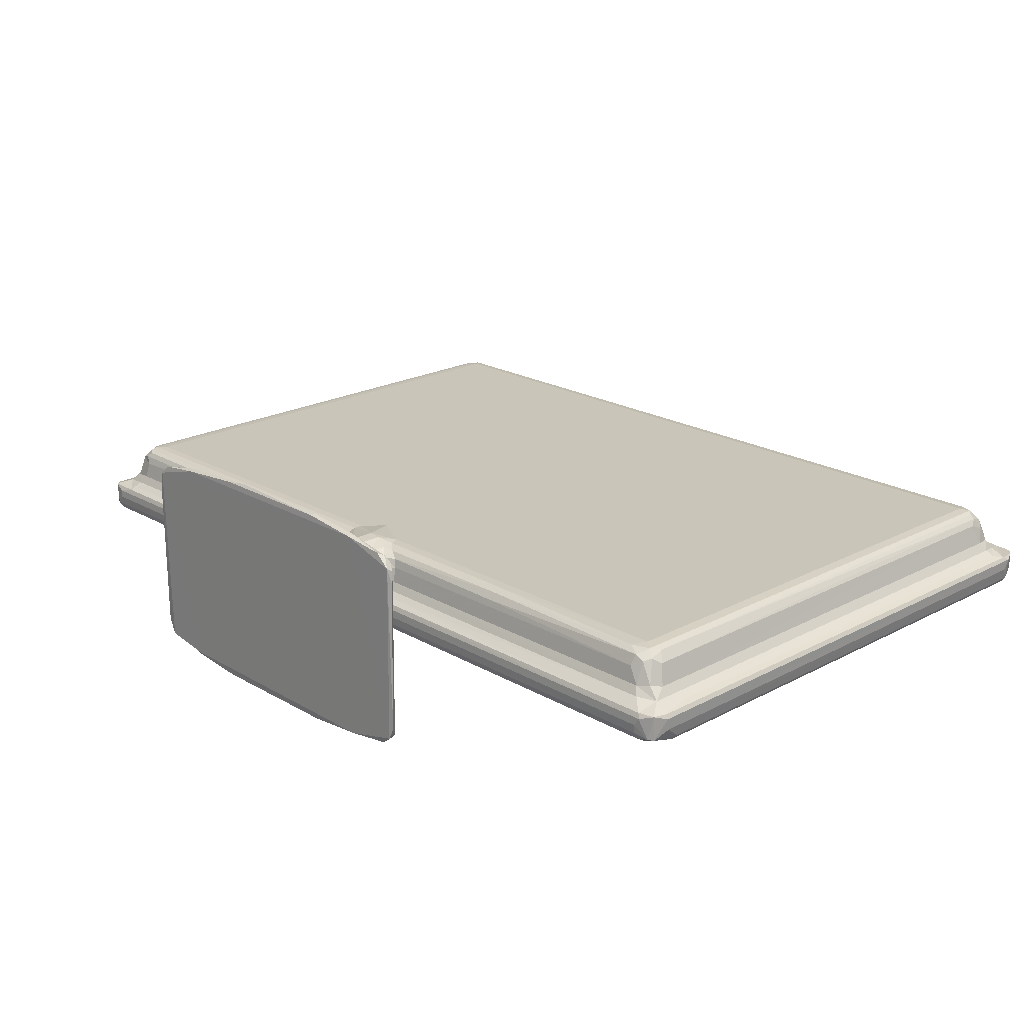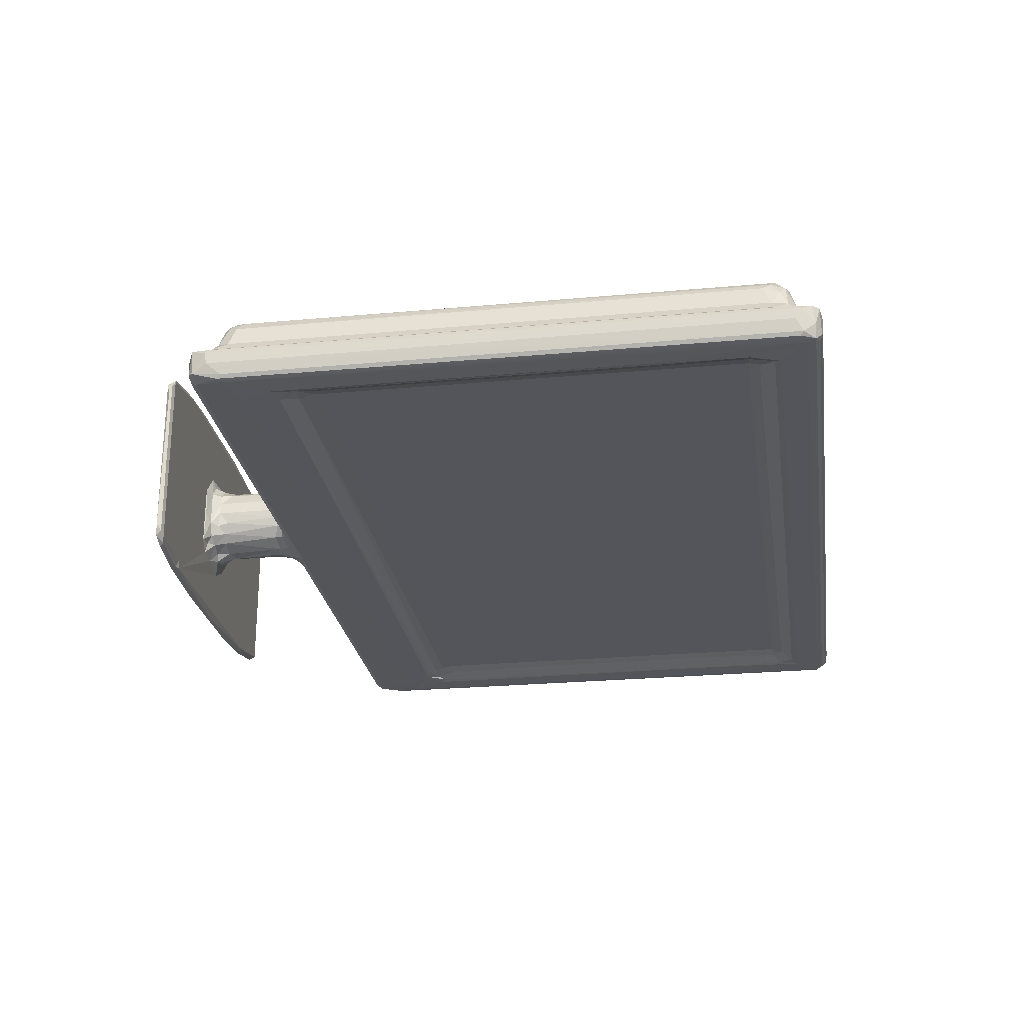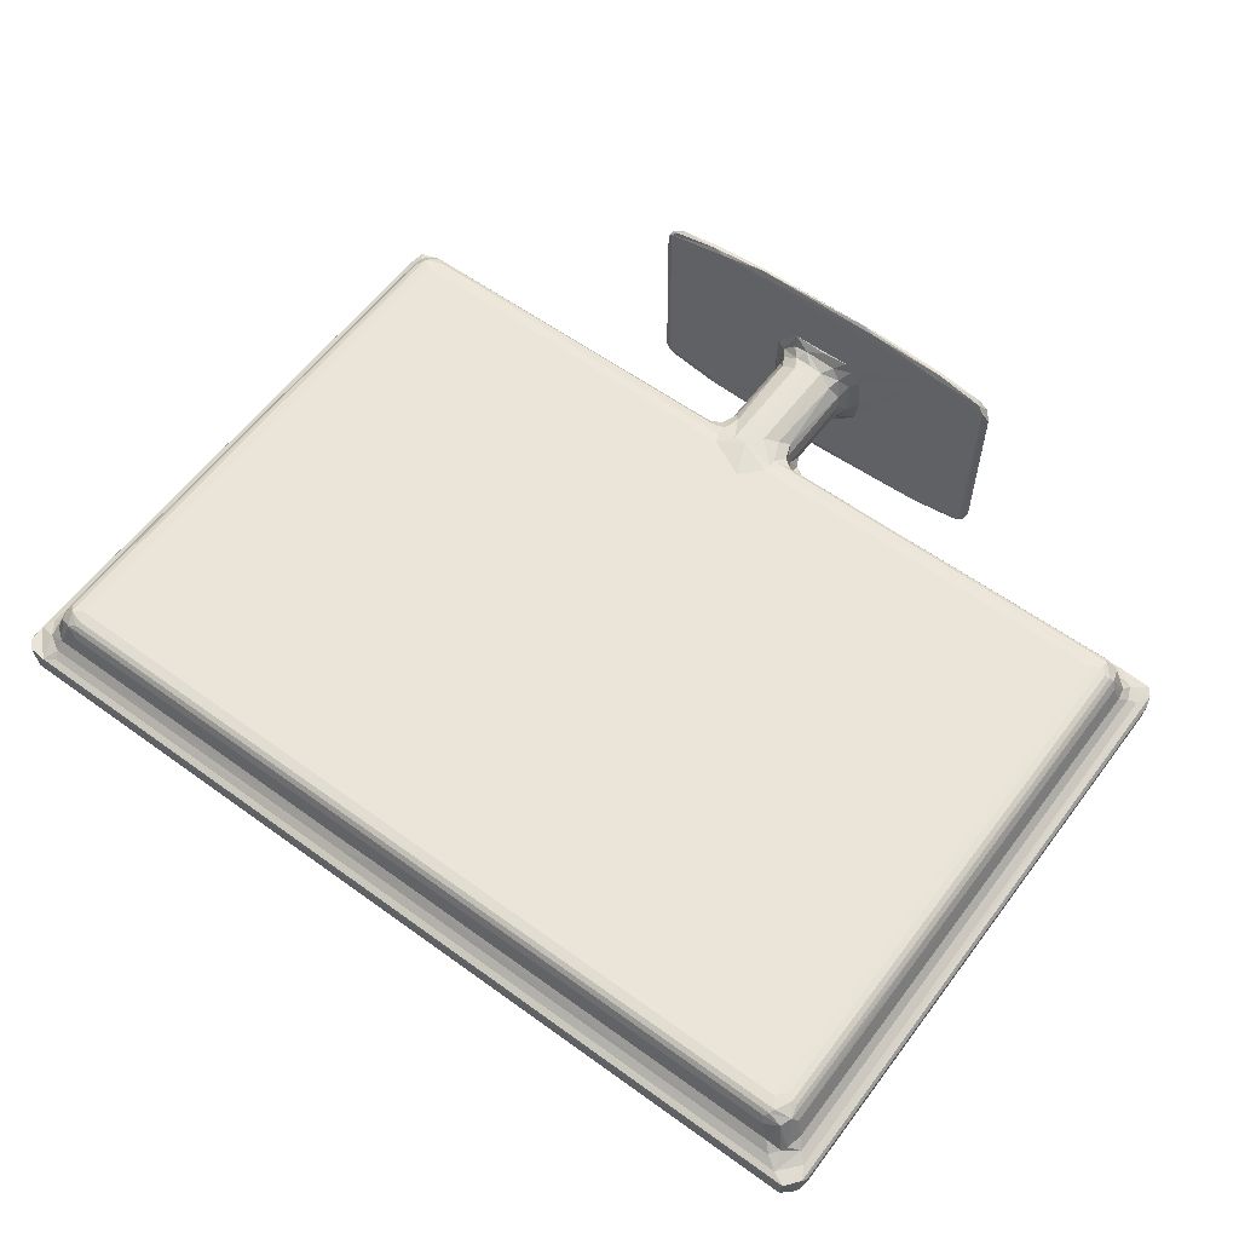
<metadata>
{"format":"obj","ext":"obj","renderer":"f3d","projection":"perspective","resolution":1024,"background":"white","views":[{"elev":20.7,"azim":-133.9,"up":"+Y"},{"elev":-25.0,"azim":-81.5,"up":"+Y"},{"elev":59.2,"azim":36.7,"up":"+Y"}]}
</metadata>
<code>
v 0.3753 3.01 4.362
v 0.1963 2.981 4.534
v 0.6785 2.762 4.583
v 0.01303 3.309 5.148
v 0.2 2.692 5.565
v 0.9765 2.898 4.332
v 0.974 3.138 4.237
v 0.2091 3.978 4.497
v 0.0007335 3.776 5.071
v 0.7409 3.81 4.23
v 0.9423 3.49 4.209
v 0.09945 3.945 5.099
v 0.8375 4 4.326
v 0.6431 4.279 5.126
v 1.39 4.332 4.79
v 0.1045 2.835 5.712
v 0.4411 2.655 5.655
v 0.3481 4.057 6.451
v 1.962 2.629 6.162
v 1.444 2.649 7.317
v 1.646 2.702 8.087
v 2.21 2.677 7.569
v 1.931 2.852 8.299
v 1.107 4.725 5.249
v 0.8793 4.618 5.706
v 1.584 4.657 4.998
v 15.76 4.011 4.316
v 15.81 4.145 4.542
v 15.89 3.492 4.207
v 2.735 2.954 8.221
v 0.09438 3.932 27.92
v 2.235 2.973 8.989
v 1.424 2.648 21.95
v 0.6664 2.649 28.37
v 0.1037 2.835 28.24
v 0.1971 2.69 28.1
v 0.007687 3.353 27.96
v 0.0005751 3.774 28.22
v 0.3463 4.055 27.44
v 2.684 3.066 8.887
v 2.697 3.066 26.1
v 10.34 0.9175 -0.000272
v 10.14 1.404 0.04842
v 10.26 1.057 0.231
v 10.8 0.5847 0.04786
v 10.46 0.9133 0.295
v 10.65 0.6734 0.2396
v 12.66 0.3282 0.0003072
v 12.12 0.3621 0.09952
v 12.69 0.6812 0.2949
v 10.18 8.17 0.2244
v 10.38 8.489 0.2958
v 10.12 7.731 0.1254
v 13.01 9.015 0.2949
v 12.5 0.3158 0.2287
v 15.13 0.02522 0.1253
v 12.8 0.3808 0.2952
v 15.34 0.1057 0.02724
v 18.13 0.03623 0.2099
v 15.9 3.178 0.2963
v 15.92 5.694 0.2958
v 16.29 2.686 0.2956
v 23.36 0.42 -0.0004023
v 18.22 2.293 0.2959
v 17.05 2.567 0.3159
v 16.41 3.215 0.3645
v 16.8 3.24 0.6002
v 12.54 9.02 -0.0002702
v 15.91 4.492 0.3614
v 16.37 3.544 0.5379
v 16.17 4.147 0.5226
v 16.37 4.028 0.8266
v 16.64 3.701 1.134
v 16.41 4.164 1.273
v 16.36 4.67 0.8827
v 17.37 3.018 0.5773
v 17.6 2.735 0.5334
v 17.57 3.096 1.099
v 18.08 2.96 0.8334
v 18.35 2.884 0.4948
v 18.69 3.305 0.9422
v 18.18 3.103 1.297
v 16.97 3.367 1.073
v 16.07 4.339 4.789
v 34.31 2.659 7.498
v 33.9 2.869 7.986
v 33.9 2.73 7.695
v 15.77 4.662 4.992
v 16.21 3.152 4.232
v 15.83 3.813 4.226
v 17.92 2.769 4.558
v 35.58 2.628 6.249
v 33.91 2.991 8.393
v 16.69 2.902 4.326
v 16.5 3.916 3.621
v 16.85 3.476 3.536
v 16.38 4.321 3.684
v 16.36 4.688 4.428
v 16.37 3.846 3.934
v 16.71 3.435 3.845
v 16.24 4.223 4.141
v 17.46 3.137 3.593
v 17.95 3.073 3.468
v 18.46 3.204 3.272
v 17.15 3.036 4.062
v 18.7 3.225 3.689
v 18.38 2.995 4.062
v 33.91 3.066 8.887
v 1.611 2.672 22.17
v 1.88 2.814 22.47
v 2.255 2.962 22.72
v 0.8802 4.621 27.12
v 0.6413 4.276 27.34
v 1.505 2.651 26.17
v 0.4285 2.662 28.68
v 2.16 2.949 26.09
v 1.938 2.648 27.36
v 1.992 2.684 27.11
v 2.38 2.825 26.84
v 2.684 2.962 26.52
v 0.6573 2.914 28.92
v 0.2314 3.206 28.71
v 0.8836 2.769 28.85
v 0.8952 3.178 28.97
v 0.4198 3.925 28.89
v 0.1559 3.926 28.59
v 0.8026 4.185 28.04
v 1.121 3.932 28.95
v 0.8997 3.743 28.98
v 0.9889 4.582 27.75
v 1.524 4.602 28.13
v 1.482 4.238 28.43
v 1.63 4.04 28.7
v 15.87 4.265 28.41
v 15.8 4.576 28.14
v 33.91 3.066 26.1
v 36.12 2.652 28.43
v 26.9 4.045 28.7
v 35.69 3.775 28.98
v 36.06 3.932 28.95
v 35.78 2.664 28.69
v 17.32 4.606 28.13
v 1.375 5.652 5.628
v 1.147 5.437 5.929
v 1.588 5.562 5.34
v 1.436 5.823 6.203
v 2.041 5.305 5.136
v 1.938 5.741 5.324
v 1.674 5.933 5.804
v 2.424 5.919 5.559
v 2.063 5.988 6.119
v 10 5.553 5.215
v 10.47 5.957 5.762
v 10.19 5.841 5.418
v 14.29 5.989 18.7
v 1.669 5.938 27.32
v 1.304 5.675 27.12
v 1.152 5.45 26.81
v 10.24 8.315 0.00194
v 10.62 8.703 0.2349
v 10.86 8.802 0.05283
v 12.54 9.078 0.2104
v 14.85 9.31 0.1817
v 14.96 9.26 0.02742
v 16.3 5.658 0.4793
v 16.45 5.187 0.888
v 16.75 6.659 0.2953
v 16.57 5.649 0.8257
v 16.81 6.193 0.4649
v 16.79 5.751 1.304
v 17.43 6.369 0.5259
v 17.17 6.118 0.8523
v 17.86 6.164 0.9001
v 17.41 6.1 1.308
v 18.72 6.294 0.5236
v 18.4 6.087 0.9065
v 18.12 6.65 0.3616
v 19.19 6.695 0.2975
v 19.56 9.371 0.1249
v 20.19 9.269 0.2218
v 15.79 5.273 5.127
v 18.49 5.989 6.935
v 15.91 5.611 5.236
v 16.31 5.83 5.412
v 16.73 5.961 5.771
v 16.91 5.99 6.152
v 16.45 5.205 4.427
v 16.92 5.85 4.648
v 16.66 5.577 4.337
v 16.23 5.24 4.864
v 16.74 5.907 5.32
v 16.41 5.617 5.005
v 17.41 6.105 5.578
v 18.38 6.089 4.947
v 17.92 6.162 5.575
v 1.469 5.843 27.09
v 2.056 5.988 27.1
v 1.121 5.201 27.45
v 1.384 5.494 27.68
v 1.868 5.662 27.83
v 2.237 5.324 27.97
v 2.162 5.83 27.69
v 2.224 5.93 27.51
v 16.04 5.332 27.97
v 34.31 5.988 27.12
v 34.6 5.929 27.51
v 34.51 5.83 27.69
v 34.39 5.668 27.82
v 20.74 0.0349 0.1249
v 21.13 0.1275 0.02703
v 22.97 0.3944 0.295
v 19.05 2.774 0.2961
v 19.25 3.384 0.4834
v 19.87 3.636 0.2954
v 18.97 3.389 0.8314
v 19.09 3.661 1.274
v 19.4 4.007 0.8284
v 19.6 4.223 0.526
v 19.35 4.175 1.305
v 19.41 4.67 0.8834
v 20.02 4.668 0.3026
v 23.2 8.889 0.2946
v 23.41 0.3115 0.06544
v 23.15 0.2961 0.2262
v 24.94 0.5657 0.1906
v 25.28 0.7229 -0.0007315
v 25.39 0.8757 0.2959
v 25.45 8.403 0.0001417
v 25.41 8.406 0.2956
v 25.59 1.076 0.2323
v 25.65 1.295 0.0611
v 25.62 7.731 0.02666
v 25.67 8.02 0.1741
v 18.95 2.899 4.331
v 19.18 3.33 4.047
v 19.5 3.138 4.237
v 18.9 3.463 3.286
v 19.16 3.756 3.515
v 19.36 4.175 3.692
v 19.41 4.696 4.444
v 19.55 4.113 4.052
v 19.9 3.489 4.207
v 19.9 3.811 4.228
v 19.63 4.454 4.793
v 19.97 4.011 4.315
v 20.08 4.143 4.536
v 20.07 4.338 4.791
v 19.94 4.662 4.992
v 35.94 3.145 4.237
v 35.67 3.49 4.208
v 34.93 4.009 4.316
v 34.64 4.144 4.542
v 34.77 4.333 4.79
v 35.08 2.649 5.714
v 36.1 2.765 4.576
v 34.51 4.661 4.993
v 33.89 3.066 21.9
v 35.82 2.898 4.334
v 35.69 3.813 4.232
v 34.66 2.761 8.033
v 36.23 4.011 4.379
v 35.68 4.224 4.932
v 36.37 3.016 4.493
v 36.48 2.833 5.408
v 36.55 3.132 5.186
v 36.48 3.957 4.69
v 36.59 3.776 5.072
v 36.39 2.69 5.626
v 35.18 2.648 8.113
v 34.96 2.697 8.355
v 36.09 2.65 6.431
v 35.22 4.586 5.101
v 35.91 4.266 5.504
v 35.56 4.572 5.379
v 35.65 4.602 5.912
v 36.59 3.485 5.319
v 36.22 4.053 5.306
v 34.45 2.945 8.91
v 36.5 3.932 28.4
v 35.05 2.651 22.44
v 36.57 3.275 27.97
v 34.5 2.682 27.12
v 34.09 2.941 26.59
v 35.16 2.648 27.34
v 26.82 4.262 28.41
v 35.65 3.196 28.98
v 35.77 2.769 28.85
v 35.98 2.916 28.92
v 35.07 4.252 28.42
v 35.55 4.025 28.72
v 34.34 2.959 22.16
v 34.71 2.81 22.23
v 36.24 4.04 27.93
v 35.91 4.26 27.64
v 35.65 4.604 27.33
v 34.44 2.945 26.15
v 36.39 2.694 28.43
v 36.48 2.835 28.23
v 36.59 3.774 28.23
v 34.96 2.692 26.51
v 34.76 4.588 28.13
v 35.49 4.481 27.9
v 35.35 4.385 28.09
v 36.4 3.323 28.68
v 19.1 5.896 0.6441
v 18.96 5.763 1.079
v 19.42 6.298 0.3029
v 19.32 5.193 0.9024
v 19.54 5.601 0.4712
v 19.88 6.001 0.2967
v 23.27 9.018 0.001289
v 20.5 9.255 0.02705
v 23.22 9.1 0.1899
v 25.05 8.766 0.05394
v 25.17 8.697 0.2319
v 18.86 5.837 4.566
v 19.18 5.481 4.159
v 19.33 5.176 4.462
v 19.26 5.865 5.446
v 19.47 5.565 4.905
v 19.29 5.962 5.781
v 19.23 5.988 6.125
v 20.01 5.249 5.12
v 19.93 5.723 5.294
v 30.03 5.885 5.515
v 29.42 5.573 5.218
v 34.3 5.989 6.129
v 34.46 5.799 5.379
v 34.65 5.966 5.804
v 34.44 5.315 5.139
v 34.66 5.612 5.254
v 34.66 5.899 5.537
v 35.08 5.478 5.36
v 35.09 5.819 6.025
v 34.9 5.923 6.095
v 35.42 5.314 6.07
v 35.24 5.652 5.909
v 34.65 5.969 26.73
v 35.09 5.821 26.91
v 34.9 5.923 26.93
v 35.24 5.655 18.93
v 34.48 5.338 27.96
v 35.4 5.368 27.17
v 35.21 5.687 27.35
v 35.02 5.537 27.75
f 1 3 2
f 2 3 5
f 1 6 3
f 1 7 6
f 2 8 1
f 2 9 8
f 2 4 9
f 8 10 1
f 1 11 7
f 1 10 11
f 8 9 12
f 10 8 13
f 8 14 13
f 13 14 15
f 2 16 4
f 2 5 16
f 8 12 14
f 12 18 14
f 5 3 17
f 17 19 20
f 22 23 21
f 20 22 21
f 14 25 24
f 14 26 15
f 14 24 26
f 10 13 27
f 27 13 28
f 13 15 28
f 7 11 29
f 11 10 29
f 22 30 23
f 12 31 18
f 9 31 12
f 17 20 33
f 20 21 33
f 5 35 16
f 16 35 4
f 5 36 35
f 5 17 36
f 4 38 9
f 4 37 38
f 31 39 18
f 9 38 31
f 18 39 14
f 17 33 34
f 23 40 32
f 23 30 40
f 32 40 41
f 42 44 43
f 45 47 42
f 45 42 48
f 45 48 49
f 47 46 44
f 47 44 42
f 47 50 46
f 45 49 47
f 44 46 51
f 43 44 51
f 51 46 52
f 43 51 53
f 52 46 54
f 46 50 54
f 48 55 49
f 48 56 55
f 47 55 50
f 49 55 47
f 55 57 50
f 48 58 56
f 55 59 57
f 56 59 55
f 57 60 50
f 50 60 61
f 57 62 60
f 62 57 65
f 62 66 60
f 62 67 66
f 62 65 67
f 48 42 68
f 60 69 61
f 60 66 70
f 60 70 71
f 70 72 71
f 70 73 72
f 70 67 73
f 70 66 67
f 73 74 72
f 60 71 69
f 71 72 75
f 72 74 75
f 57 64 65
f 65 76 67
f 65 64 77
f 65 77 76
f 77 78 76
f 77 79 78
f 64 80 77
f 80 81 79
f 77 80 79
f 78 79 82
f 79 81 82
f 67 76 83
f 83 73 67
f 83 76 78
f 28 15 84
f 20 85 22
f 22 86 30
f 85 87 22
f 22 87 86
f 15 26 88
f 15 88 84
f 6 7 89
f 7 29 89
f 29 10 90
f 10 27 90
f 6 91 3
f 19 92 20
f 86 93 30
f 30 93 40
f 6 94 91
f 6 89 94
f 73 95 74
f 73 96 95
f 74 97 75
f 74 95 97
f 97 98 75
f 95 96 99
f 99 100 89
f 99 96 100
f 29 99 89
f 29 90 99
f 89 100 94
f 95 101 97
f 95 99 101
f 97 101 98
f 27 84 101
f 27 28 84
f 90 101 99
f 90 27 101
f 101 84 98
f 78 82 102
f 102 82 103
f 82 104 103
f 94 105 91
f 102 103 91
f 91 105 102
f 103 104 106
f 103 106 107
f 103 107 91
f 83 96 73
f 83 102 96
f 83 78 102
f 96 102 100
f 100 105 94
f 100 102 105
f 93 108 40
f 40 108 41
f 35 37 4
f 21 23 109
f 33 21 109
f 109 23 110
f 23 32 110
f 110 32 111
f 14 112 25
f 32 41 111
f 39 113 14
f 34 33 114
f 33 109 114
f 14 113 112
f 36 17 115
f 17 34 115
f 109 110 114
f 114 110 116
f 110 111 116
f 114 117 34
f 114 116 118
f 116 119 118
f 114 118 117
f 111 41 116
f 116 120 119
f 116 41 120
f 36 115 35
f 115 121 122
f 35 115 122
f 115 123 121
f 37 35 38
f 35 122 38
f 122 125 126
f 38 122 126
f 39 127 113
f 39 31 127
f 38 126 31
f 31 128 127
f 31 126 128
f 126 125 128
f 121 129 125
f 121 124 129
f 122 121 125
f 113 130 112
f 127 131 130
f 113 127 130
f 127 132 131
f 127 128 132
f 132 128 133
f 129 128 125
f 132 133 134
f 132 135 131
f 132 134 135
f 41 136 120
f 34 137 115
f 134 133 138
f 133 128 138
f 129 139 128
f 138 128 140
f 139 140 128
f 115 141 123
f 137 141 115
f 134 142 135
f 24 25 143
f 25 144 143
f 24 143 145
f 24 145 26
f 144 146 143
f 26 145 147
f 145 148 147
f 145 143 149
f 145 149 148
f 148 149 150
f 143 146 149
f 149 151 150
f 147 148 152
f 150 151 153
f 152 148 154
f 148 150 154
f 149 156 151
f 146 156 149
f 144 157 146
f 144 158 157
f 43 159 42
f 43 53 159
f 42 159 68
f 159 53 51
f 159 51 160
f 51 52 160
f 159 160 161
f 159 161 68
f 161 162 68
f 161 160 162
f 52 162 160
f 52 54 162
f 68 162 163
f 68 163 164
f 54 163 162
f 69 165 61
f 69 71 165
f 71 166 165
f 71 75 166
f 61 165 167
f 165 166 168
f 165 169 167
f 166 170 168
f 50 61 54
f 61 167 54
f 169 172 171
f 165 172 169
f 165 168 172
f 171 172 173
f 172 170 174
f 168 170 172
f 172 174 173
f 171 176 175
f 171 173 176
f 169 171 167
f 171 177 167
f 171 175 177
f 177 178 167
f 164 163 179
f 167 178 54
f 179 163 180
f 54 180 163
f 26 147 88
f 88 147 181
f 147 152 181
f 150 153 154
f 151 155 182
f 152 154 183
f 152 183 181
f 183 154 184
f 154 185 184
f 154 153 185
f 153 186 185
f 153 151 186
f 151 182 186
f 75 187 166
f 75 98 187
f 170 189 188
f 166 189 170
f 166 187 189
f 98 190 187
f 98 84 190
f 189 191 188
f 189 192 191
f 187 192 189
f 187 190 192
f 170 188 174
f 188 193 174
f 174 193 173
f 173 194 176
f 193 195 173
f 173 195 194
f 88 190 84
f 88 181 190
f 183 184 192
f 181 192 190
f 181 183 192
f 192 184 191
f 184 185 191
f 188 191 193
f 191 185 193
f 185 186 193
f 193 186 195
f 186 182 195
f 25 158 144
f 25 112 158
f 157 196 146
f 146 196 156
f 156 197 151
f 158 198 157
f 112 198 158
f 151 197 155
f 112 130 198
f 198 130 199
f 130 131 199
f 199 131 200
f 157 156 196
f 157 199 156
f 157 198 199
f 131 201 200
f 156 200 202
f 156 199 200
f 197 156 203
f 202 203 156
f 201 131 135
f 201 204 200
f 197 205 155
f 197 203 205
f 201 135 204
f 205 203 206
f 202 206 203
f 202 200 207
f 202 207 206
f 135 142 204
f 207 200 208
f 204 208 200
f 58 209 56
f 58 210 209
f 58 63 210
f 58 48 63
f 56 209 59
f 59 211 57
f 57 211 212
f 63 48 68
f 57 212 64
f 64 212 80
f 212 213 80
f 212 211 214
f 80 215 81
f 80 213 215
f 82 81 104
f 215 216 81
f 213 217 215
f 213 218 217
f 212 214 213
f 213 214 218
f 215 219 216
f 215 217 219
f 218 220 217
f 218 214 221
f 217 220 219
f 211 222 214
f 214 222 221
f 210 223 209
f 210 63 223
f 59 224 211
f 209 224 59
f 209 223 224
f 63 225 223
f 63 226 225
f 224 227 211
f 224 225 227
f 223 225 224
f 63 228 226
f 227 229 211
f 226 230 225
f 226 231 230
f 225 230 227
f 226 232 231
f 232 233 231
f 226 228 232
f 231 233 230
f 227 230 229
f 107 234 91
f 234 107 235
f 234 235 236
f 81 216 237
f 104 81 237
f 216 219 238
f 238 219 239
f 216 238 237
f 219 220 239
f 239 220 240
f 104 237 106
f 106 235 107
f 237 238 106
f 238 241 235
f 238 239 241
f 106 238 235
f 236 235 242
f 235 243 242
f 235 241 243
f 239 240 241
f 241 240 244
f 241 246 245
f 241 244 246
f 241 245 243
f 244 247 246
f 244 248 247
f 234 236 249
f 236 242 249
f 249 242 250
f 242 243 250
f 245 252 251
f 245 246 252
f 243 245 251
f 246 247 252
f 252 247 253
f 17 92 19
f 17 254 92
f 3 254 17
f 247 248 253
f 234 255 91
f 91 255 3
f 92 85 20
f 253 248 256
f 108 257 41
f 234 258 255
f 234 249 258
f 250 243 259
f 243 251 259
f 3 255 254
f 87 260 86
f 87 85 260
f 252 253 251
f 251 262 261
f 259 251 261
f 251 253 262
f 258 263 255
f 258 249 263
f 263 265 264
f 255 263 264
f 250 259 249
f 263 267 265
f 263 266 267
f 263 261 266
f 249 261 263
f 259 261 249
f 261 262 266
f 268 254 255
f 254 268 92
f 85 270 260
f 85 269 270
f 92 271 85
f 85 271 269
f 253 256 272
f 253 272 262
f 262 274 273
f 262 272 274
f 273 274 275
f 255 264 268
f 268 271 92
f 265 267 276
f 262 277 266
f 262 273 277
f 86 260 93
f 93 278 108
f 93 260 278
f 108 278 257
f 270 278 260
f 271 268 137
f 267 266 279
f 277 279 266
f 270 269 280
f 269 271 280
f 264 265 281
f 265 276 281
f 118 282 117
f 118 119 282
f 136 283 120
f 120 283 119
f 282 119 283
f 41 257 136
f 282 284 117
f 134 138 285
f 134 285 142
f 124 286 129
f 129 286 139
f 141 287 123
f 123 287 121
f 121 286 124
f 121 288 286
f 287 288 121
f 117 137 34
f 285 138 289
f 285 289 142
f 117 284 137
f 289 138 290
f 138 140 290
f 257 278 291
f 291 278 292
f 270 292 278
f 273 293 277
f 277 293 279
f 270 280 292
f 280 271 137
f 273 295 294
f 273 275 295
f 273 294 293
f 257 296 136
f 257 291 296
f 136 296 283
f 268 298 297
f 268 264 298
f 137 268 297
f 264 281 298
f 276 267 299
f 276 299 281
f 267 279 299
f 291 292 296
f 280 296 292
f 280 300 296
f 280 284 300
f 283 296 282
f 300 282 296
f 300 284 282
f 280 137 284
f 289 301 142
f 294 295 302
f 303 294 302
f 289 303 301
f 303 290 294
f 303 289 290
f 141 288 287
f 141 297 288
f 137 297 141
f 298 304 297
f 288 297 304
f 281 299 298
f 298 299 304
f 294 290 293
f 290 140 293
f 299 279 304
f 293 140 279
f 140 304 279
f 304 140 288
f 286 288 139
f 139 288 140
f 175 305 307
f 175 176 305
f 176 306 305
f 218 308 220
f 218 309 308
f 218 221 309
f 309 221 310
f 309 305 308
f 305 309 307
f 309 310 307
f 308 305 306
f 175 178 177
f 175 307 178
f 221 222 310
f 307 222 178
f 307 310 222
f 178 222 54
f 164 179 312
f 68 164 312
f 68 312 311
f 312 179 313
f 54 222 180
f 179 180 313
f 68 311 228
f 63 68 228
f 211 229 222
f 312 313 311
f 222 313 180
f 311 313 314
f 311 314 228
f 313 315 314
f 313 222 315
f 222 229 315
f 229 230 233
f 228 314 315
f 232 228 233
f 315 233 228
f 229 233 315
f 176 316 306
f 176 194 316
f 220 318 240
f 220 308 318
f 308 317 318
f 308 306 317
f 316 317 306
f 240 320 244
f 240 318 320
f 318 317 320
f 316 320 317
f 316 319 320
f 194 319 316
f 194 321 319
f 194 195 321
f 195 322 321
f 195 182 322
f 244 323 248
f 244 320 323
f 320 319 324
f 320 324 323
f 322 182 155
f 319 321 325
f 324 319 325
f 323 324 326
f 322 155 327
f 326 324 328
f 324 325 328
f 325 321 329
f 321 322 329
f 248 323 330
f 323 326 330
f 248 330 256
f 329 322 327
f 326 328 331
f 326 331 330
f 325 329 332
f 328 325 332
f 256 330 272
f 330 333 272
f 331 328 333
f 330 331 333
f 333 332 334
f 328 332 333
f 334 332 335
f 329 335 332
f 272 333 274
f 274 337 336
f 274 333 337
f 274 336 275
f 333 334 337
f 327 205 329
f 205 338 329
f 334 340 339
f 334 335 340
f 329 340 335
f 329 338 340
f 334 339 337
f 336 337 341
f 339 341 337
f 155 205 327
f 204 142 342
f 204 342 208
f 342 142 301
f 336 341 343
f 275 336 295
f 343 295 336
f 343 341 344
f 339 344 341
f 205 206 338
f 339 340 344
f 338 206 340
f 303 345 301
f 342 301 345
f 207 345 344
f 207 208 345
f 342 345 208
f 344 340 206
f 207 344 206
f 303 302 345
f 343 344 302
f 302 344 345
f 295 343 302

</code>
